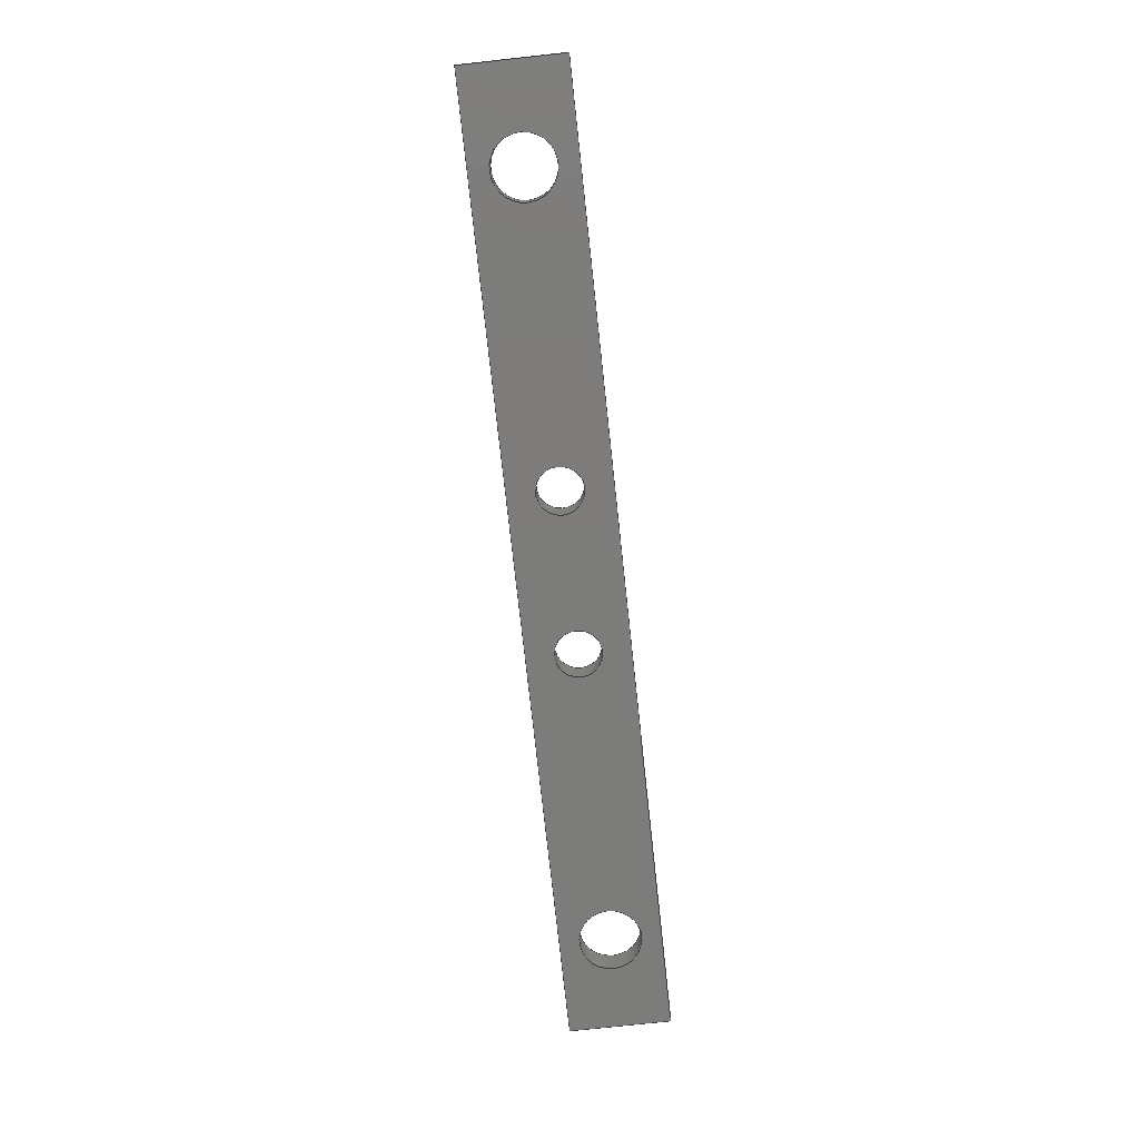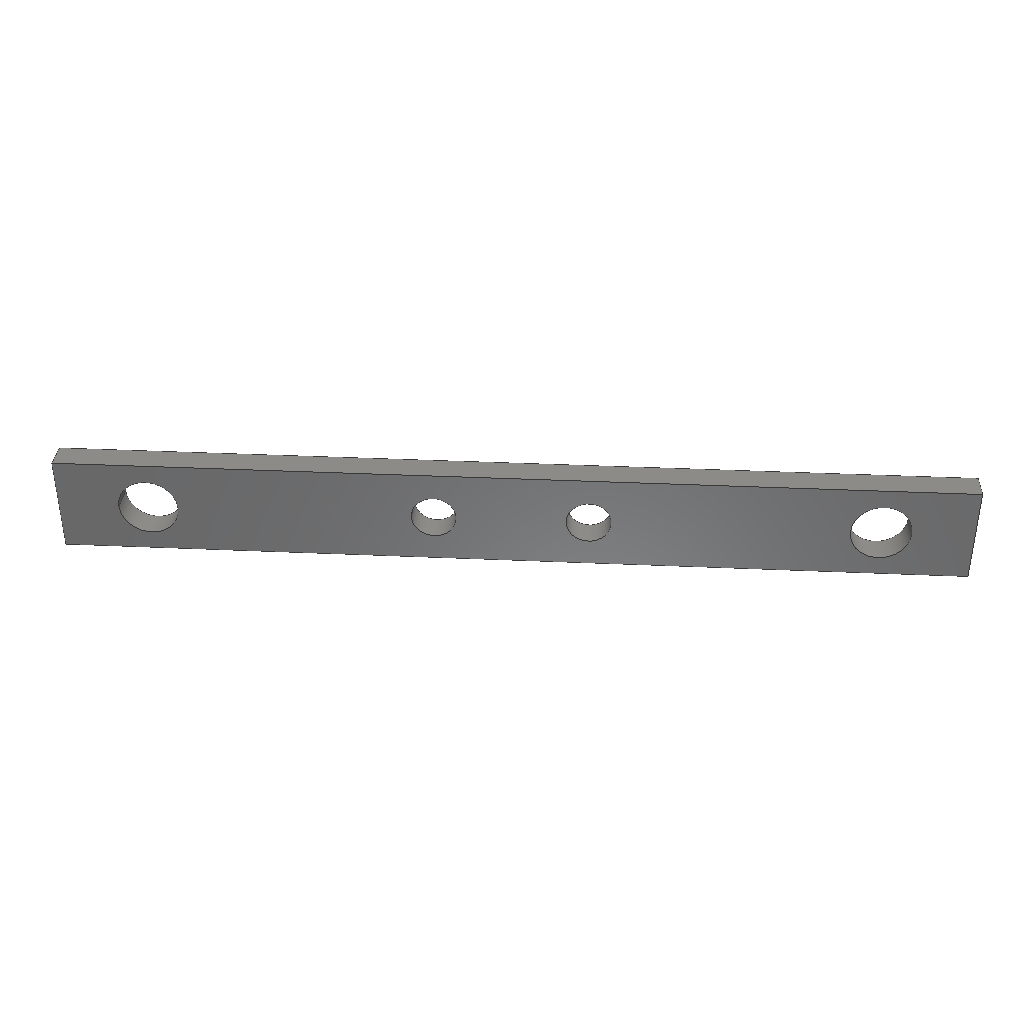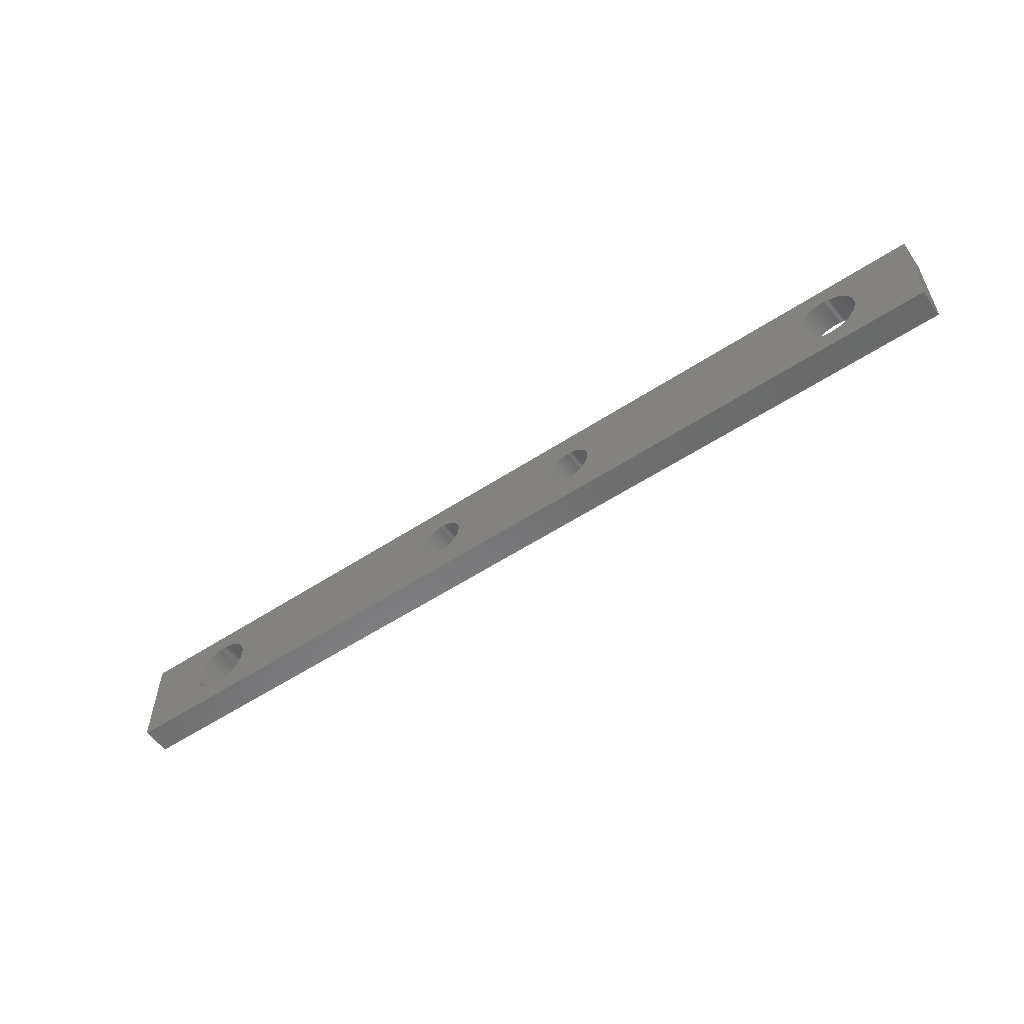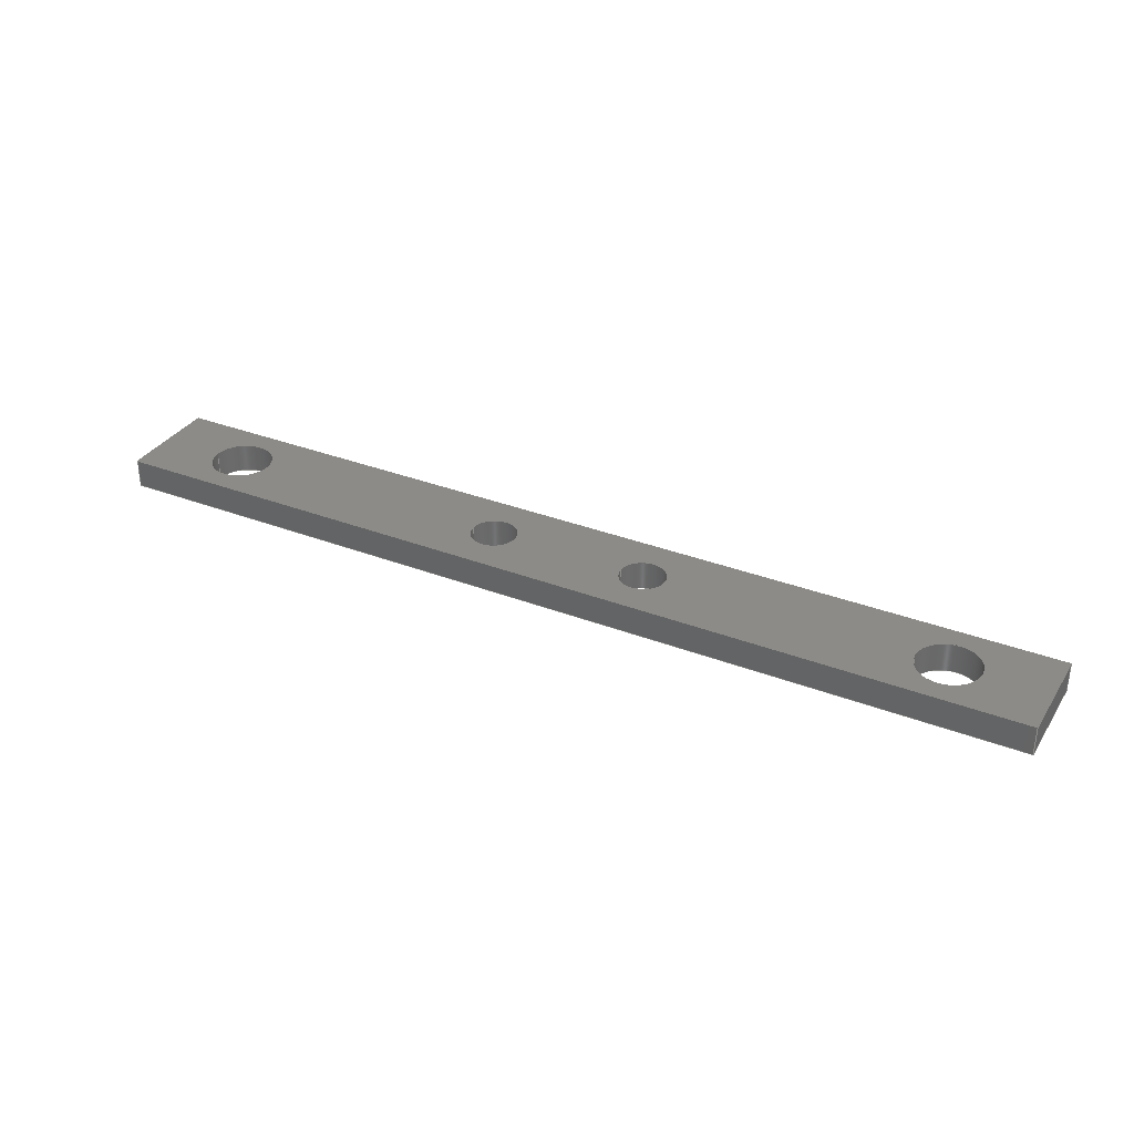
<metadata>
{"format":"step","ext":"stp","renderer":"f3d","projection":"perspective","resolution":1024,"background":"white","views":[{"elev":-75.6,"azim":-83.8,"up":"+Z"},{"elev":34.4,"azim":-176.5,"up":"+Y"},{"elev":-56.5,"azim":34.4,"up":"+Y"},{"elev":33.4,"azim":-152.1,"up":"+Z"}]}
</metadata>
<code>
ISO-10303-21;
DATA;
#1=PROPERTY_DEFINITION_REPRESENTATION(#5,#3);
#2=PROPERTY_DEFINITION_REPRESENTATION(#6,#4);
#3=REPRESENTATION('',(#7),#314);
#4=REPRESENTATION('',(#8),#314);
#5=PROPERTY_DEFINITION('pmi validation property','',#319);
#6=PROPERTY_DEFINITION('pmi validation property','',#319);
#7=VALUE_REPRESENTATION_ITEM('number of annotations',COUNT_MEASURE(0));
#8=VALUE_REPRESENTATION_ITEM('number of views',COUNT_MEASURE(0));
#9=SHAPE_REPRESENTATION_RELATIONSHIP('','',#196,#10);
#10=ADVANCED_BREP_SHAPE_REPRESENTATION('',(#194),#314);
#11=CYLINDRICAL_SURFACE('',#212,2.15);
#12=CYLINDRICAL_SURFACE('',#213,2.15);
#13=CYLINDRICAL_SURFACE('',#214,1.6);
#14=CYLINDRICAL_SURFACE('',#215,1.6);
#15=CIRCLE('',#203,1.6);
#16=CIRCLE('',#204,1.6);
#17=CIRCLE('',#205,2.15);
#18=CIRCLE('',#206,2.15);
#19=CIRCLE('',#208,1.6);
#20=CIRCLE('',#209,1.6);
#21=CIRCLE('',#210,2.15);
#22=CIRCLE('',#211,2.15);
#23=ORIENTED_EDGE('',*,*,#63,.T.);
#24=ORIENTED_EDGE('',*,*,#64,.F.);
#25=ORIENTED_EDGE('',*,*,#65,.F.);
#26=ORIENTED_EDGE('',*,*,#66,.T.);
#27=ORIENTED_EDGE('',*,*,#67,.T.);
#28=ORIENTED_EDGE('',*,*,#68,.F.);
#29=ORIENTED_EDGE('',*,*,#69,.F.);
#30=ORIENTED_EDGE('',*,*,#64,.T.);
#31=ORIENTED_EDGE('',*,*,#70,.T.);
#32=ORIENTED_EDGE('',*,*,#71,.F.);
#33=ORIENTED_EDGE('',*,*,#72,.F.);
#34=ORIENTED_EDGE('',*,*,#68,.T.);
#35=ORIENTED_EDGE('',*,*,#73,.T.);
#36=ORIENTED_EDGE('',*,*,#66,.F.);
#37=ORIENTED_EDGE('',*,*,#74,.F.);
#38=ORIENTED_EDGE('',*,*,#71,.T.);
#39=ORIENTED_EDGE('',*,*,#75,.F.);
#40=ORIENTED_EDGE('',*,*,#76,.F.);
#41=ORIENTED_EDGE('',*,*,#77,.F.);
#42=ORIENTED_EDGE('',*,*,#78,.F.);
#43=ORIENTED_EDGE('',*,*,#65,.T.);
#44=ORIENTED_EDGE('',*,*,#69,.T.);
#45=ORIENTED_EDGE('',*,*,#72,.T.);
#46=ORIENTED_EDGE('',*,*,#74,.T.);
#47=ORIENTED_EDGE('',*,*,#79,.T.);
#48=ORIENTED_EDGE('',*,*,#80,.T.);
#49=ORIENTED_EDGE('',*,*,#81,.T.);
#50=ORIENTED_EDGE('',*,*,#82,.T.);
#51=ORIENTED_EDGE('',*,*,#63,.F.);
#52=ORIENTED_EDGE('',*,*,#73,.F.);
#53=ORIENTED_EDGE('',*,*,#70,.F.);
#54=ORIENTED_EDGE('',*,*,#67,.F.);
#55=ORIENTED_EDGE('',*,*,#82,.F.);
#56=ORIENTED_EDGE('',*,*,#78,.T.);
#57=ORIENTED_EDGE('',*,*,#81,.F.);
#58=ORIENTED_EDGE('',*,*,#77,.T.);
#59=ORIENTED_EDGE('',*,*,#80,.F.);
#60=ORIENTED_EDGE('',*,*,#76,.T.);
#61=ORIENTED_EDGE('',*,*,#79,.F.);
#62=ORIENTED_EDGE('',*,*,#75,.T.);
#63=EDGE_CURVE('',#83,#84,#99,.T.);
#64=EDGE_CURVE('',#85,#84,#100,.T.);
#65=EDGE_CURVE('',#86,#85,#101,.T.);
#66=EDGE_CURVE('',#86,#83,#102,.T.);
#67=EDGE_CURVE('',#84,#87,#103,.T.);
#68=EDGE_CURVE('',#88,#87,#104,.T.);
#69=EDGE_CURVE('',#85,#88,#105,.T.);
#70=EDGE_CURVE('',#87,#89,#106,.T.);
#71=EDGE_CURVE('',#90,#89,#107,.T.);
#72=EDGE_CURVE('',#88,#90,#108,.T.);
#73=EDGE_CURVE('',#89,#83,#109,.T.);
#74=EDGE_CURVE('',#90,#86,#110,.T.);
#75=EDGE_CURVE('',#91,#91,#15,.T.);
#76=EDGE_CURVE('',#92,#92,#16,.T.);
#77=EDGE_CURVE('',#93,#93,#17,.T.);
#78=EDGE_CURVE('',#94,#94,#18,.T.);
#79=EDGE_CURVE('',#95,#95,#19,.T.);
#80=EDGE_CURVE('',#96,#96,#20,.T.);
#81=EDGE_CURVE('',#97,#97,#21,.T.);
#82=EDGE_CURVE('',#98,#98,#22,.T.);
#83=VERTEX_POINT('',#269);
#84=VERTEX_POINT('',#270);
#85=VERTEX_POINT('',#272);
#86=VERTEX_POINT('',#274);
#87=VERTEX_POINT('',#278);
#88=VERTEX_POINT('',#280);
#89=VERTEX_POINT('',#284);
#90=VERTEX_POINT('',#286);
#91=VERTEX_POINT('',#293);
#92=VERTEX_POINT('',#295);
#93=VERTEX_POINT('',#297);
#94=VERTEX_POINT('',#299);
#95=VERTEX_POINT('',#302);
#96=VERTEX_POINT('',#304);
#97=VERTEX_POINT('',#306);
#98=VERTEX_POINT('',#308);
#99=LINE('',#268,#111);
#100=LINE('',#271,#112);
#101=LINE('',#273,#113);
#102=LINE('',#275,#114);
#103=LINE('',#277,#115);
#104=LINE('',#279,#116);
#105=LINE('',#281,#117);
#106=LINE('',#283,#118);
#107=LINE('',#285,#119);
#108=LINE('',#287,#120);
#109=LINE('',#289,#121);
#110=LINE('',#290,#122);
#111=VECTOR('',#220,1000);
#112=VECTOR('',#221,1000);
#113=VECTOR('',#222,1000);
#114=VECTOR('',#223,1000);
#115=VECTOR('',#226,1000);
#116=VECTOR('',#227,1000);
#117=VECTOR('',#228,1000);
#118=VECTOR('',#231,1000);
#119=VECTOR('',#232,1000);
#120=VECTOR('',#233,1000);
#121=VECTOR('',#236,1000);
#122=VECTOR('',#237,1000);
#123=EDGE_LOOP('',(#23,#24,#25,#26));
#124=EDGE_LOOP('',(#27,#28,#29,#30));
#125=EDGE_LOOP('',(#31,#32,#33,#34));
#126=EDGE_LOOP('',(#35,#36,#37,#38));
#127=EDGE_LOOP('',(#39));
#128=EDGE_LOOP('',(#40));
#129=EDGE_LOOP('',(#41));
#130=EDGE_LOOP('',(#42));
#131=EDGE_LOOP('',(#43,#44,#45,#46));
#132=EDGE_LOOP('',(#47));
#133=EDGE_LOOP('',(#48));
#134=EDGE_LOOP('',(#49));
#135=EDGE_LOOP('',(#50));
#136=EDGE_LOOP('',(#51,#52,#53,#54));
#137=EDGE_LOOP('',(#55));
#138=EDGE_LOOP('',(#56));
#139=EDGE_LOOP('',(#57));
#140=EDGE_LOOP('',(#58));
#141=EDGE_LOOP('',(#59));
#142=EDGE_LOOP('',(#60));
#143=EDGE_LOOP('',(#61));
#144=EDGE_LOOP('',(#62));
#145=FACE_BOUND('',#123,.T.);
#146=FACE_BOUND('',#124,.T.);
#147=FACE_BOUND('',#125,.T.);
#148=FACE_BOUND('',#126,.T.);
#149=FACE_BOUND('',#127,.T.);
#150=FACE_BOUND('',#128,.T.);
#151=FACE_BOUND('',#129,.T.);
#152=FACE_BOUND('',#130,.T.);
#153=FACE_BOUND('',#131,.T.);
#154=FACE_BOUND('',#132,.T.);
#155=FACE_BOUND('',#133,.T.);
#156=FACE_BOUND('',#134,.T.);
#157=FACE_BOUND('',#135,.T.);
#158=FACE_BOUND('',#136,.T.);
#159=FACE_BOUND('',#137,.T.);
#160=FACE_BOUND('',#138,.T.);
#161=FACE_BOUND('',#139,.T.);
#162=FACE_BOUND('',#140,.T.);
#163=FACE_BOUND('',#141,.T.);
#164=FACE_BOUND('',#142,.T.);
#165=FACE_BOUND('',#143,.T.);
#166=FACE_BOUND('',#144,.T.);
#167=PLANE('',#198);
#168=PLANE('',#199);
#169=PLANE('',#200);
#170=PLANE('',#201);
#171=PLANE('',#202);
#172=PLANE('',#207);
#173=ADVANCED_FACE('',(#145),#167,.F.);
#174=ADVANCED_FACE('',(#146),#168,.F.);
#175=ADVANCED_FACE('',(#147),#169,.F.);
#176=ADVANCED_FACE('',(#148),#170,.F.);
#177=ADVANCED_FACE('',(#149,#150,#151,#152,#153),#171,.T.);
#178=ADVANCED_FACE('',(#154,#155,#156,#157,#158),#172,.F.);
#179=ADVANCED_FACE('',(#159,#160),#11,.F.);
#180=ADVANCED_FACE('',(#161,#162),#12,.F.);
#181=ADVANCED_FACE('',(#163,#164),#13,.F.);
#182=ADVANCED_FACE('',(#165,#166),#14,.F.);
#183=CLOSED_SHELL('',(#173,#174,#175,#176,#177,#178,#179,#180,#181,#182));
#184=STYLED_ITEM('',(#185),#194);
#185=PRESENTATION_STYLE_ASSIGNMENT((#186));
#186=SURFACE_STYLE_USAGE(.BOTH.,#187);
#187=SURFACE_SIDE_STYLE('',(#190,#188));
#188=SURFACE_STYLE_RENDERING_WITH_PROPERTIES(.CONSTANT_SHADING.,#193,(#189));
#189=SURFACE_STYLE_TRANSPARENT(0.5);
#190=SURFACE_STYLE_FILL_AREA(#191);
#191=FILL_AREA_STYLE('',(#192));
#192=FILL_AREA_STYLE_COLOUR('',#193);
#193=DRAUGHTING_PRE_DEFINED_COLOUR('white');
#194=MANIFOLD_SOLID_BREP('',#183);
#195=SHAPE_DEFINITION_REPRESENTATION(#319,#196);
#196=SHAPE_REPRESENTATION('SensorBar',(#197),#314);
#197=AXIS2_PLACEMENT_3D('',#266,#216,#217);
#198=AXIS2_PLACEMENT_3D('',#267,#218,#219);
#199=AXIS2_PLACEMENT_3D('',#276,#224,#225);
#200=AXIS2_PLACEMENT_3D('',#282,#229,#230);
#201=AXIS2_PLACEMENT_3D('',#288,#234,#235);
#202=AXIS2_PLACEMENT_3D('',#291,#238,#239);
#203=AXIS2_PLACEMENT_3D('',#292,#240,#241);
#204=AXIS2_PLACEMENT_3D('',#294,#242,#243);
#205=AXIS2_PLACEMENT_3D('',#296,#244,#245);
#206=AXIS2_PLACEMENT_3D('',#298,#246,#247);
#207=AXIS2_PLACEMENT_3D('',#300,#248,#249);
#208=AXIS2_PLACEMENT_3D('',#301,#250,#251);
#209=AXIS2_PLACEMENT_3D('',#303,#252,#253);
#210=AXIS2_PLACEMENT_3D('',#305,#254,#255);
#211=AXIS2_PLACEMENT_3D('',#307,#256,#257);
#212=AXIS2_PLACEMENT_3D('',#309,#258,#259);
#213=AXIS2_PLACEMENT_3D('',#310,#260,#261);
#214=AXIS2_PLACEMENT_3D('',#311,#262,#263);
#215=AXIS2_PLACEMENT_3D('',#312,#264,#265);
#216=DIRECTION('',(0,0,1));
#217=DIRECTION('',(1,0,0));
#218=DIRECTION('',(1,0,0));
#219=DIRECTION('',(0,0,-1));
#220=DIRECTION('',(0,-1,0));
#221=DIRECTION('',(0,0,-1));
#222=DIRECTION('',(0,-1,0));
#223=DIRECTION('',(0,0,-1));
#224=DIRECTION('',(0,1,0));
#225=DIRECTION('',(0,0,1));
#226=DIRECTION('',(1,0,0));
#227=DIRECTION('',(0,0,-1));
#228=DIRECTION('',(1,0,0));
#229=DIRECTION('',(-1,0,0));
#230=DIRECTION('',(0,0,1));
#231=DIRECTION('',(0,1,0));
#232=DIRECTION('',(0,0,-1));
#233=DIRECTION('',(0,1,0));
#234=DIRECTION('',(0,-1,0));
#235=DIRECTION('',(0,0,-1));
#236=DIRECTION('',(-1,0,0));
#237=DIRECTION('',(-1,0,0));
#238=DIRECTION('',(0,0,1));
#239=DIRECTION('',(1,0,0));
#240=DIRECTION('',(0,0,1));
#241=DIRECTION('',(1,0,0));
#242=DIRECTION('',(0,0,1));
#243=DIRECTION('',(1,0,0));
#244=DIRECTION('',(0,0,1));
#245=DIRECTION('',(1,0,0));
#246=DIRECTION('',(0,0,1));
#247=DIRECTION('',(1,0,0));
#248=DIRECTION('',(0,0,1));
#249=DIRECTION('',(1,0,0));
#250=DIRECTION('',(0,0,1));
#251=DIRECTION('',(1,0,0));
#252=DIRECTION('',(0,0,1));
#253=DIRECTION('',(1,0,0));
#254=DIRECTION('',(0,0,1));
#255=DIRECTION('',(1,0,0));
#256=DIRECTION('',(0,0,1));
#257=DIRECTION('',(1,0,0));
#258=DIRECTION('',(0,0,1));
#259=DIRECTION('',(1,0,0));
#260=DIRECTION('',(0,0,1));
#261=DIRECTION('',(1,0,0));
#262=DIRECTION('',(0,0,1));
#263=DIRECTION('',(1,0,0));
#264=DIRECTION('',(0,0,1));
#265=DIRECTION('',(1,0,0));
#266=CARTESIAN_POINT('',(0,0,0));
#267=CARTESIAN_POINT('',(-32.5,3.5,2));
#268=CARTESIAN_POINT('',(-32.5,3.5,0));
#269=CARTESIAN_POINT('',(-32.5,3.5,0));
#270=CARTESIAN_POINT('',(-32.5,-3.5,0));
#271=CARTESIAN_POINT('',(-32.5,-3.5,2));
#272=CARTESIAN_POINT('',(-32.5,-3.5,2));
#273=CARTESIAN_POINT('',(-32.5,3.5,2));
#274=CARTESIAN_POINT('',(-32.5,3.5,2));
#275=CARTESIAN_POINT('',(-32.5,3.5,2));
#276=CARTESIAN_POINT('',(-32.5,-3.5,2));
#277=CARTESIAN_POINT('',(-32.5,-3.5,0));
#278=CARTESIAN_POINT('',(32.5,-3.5,0));
#279=CARTESIAN_POINT('',(32.5,-3.5,2));
#280=CARTESIAN_POINT('',(32.5,-3.5,2));
#281=CARTESIAN_POINT('',(-32.5,-3.5,2));
#282=CARTESIAN_POINT('',(32.5,-3.5,2));
#283=CARTESIAN_POINT('',(32.5,-3.5,0));
#284=CARTESIAN_POINT('',(32.5,3.5,0));
#285=CARTESIAN_POINT('',(32.5,3.5,2));
#286=CARTESIAN_POINT('',(32.5,3.5,2));
#287=CARTESIAN_POINT('',(32.5,-3.5,2));
#288=CARTESIAN_POINT('',(32.5,3.5,2));
#289=CARTESIAN_POINT('',(32.5,3.5,0));
#290=CARTESIAN_POINT('',(32.5,3.5,2));
#291=CARTESIAN_POINT('',(0,0,2));
#292=CARTESIAN_POINT('',(5.5,0,2));
#293=CARTESIAN_POINT('',(7.1,0,2));
#294=CARTESIAN_POINT('',(-5.5,0,2));
#295=CARTESIAN_POINT('',(-3.9,0,2));
#296=CARTESIAN_POINT('',(26,0,2));
#297=CARTESIAN_POINT('',(28.15,0,2));
#298=CARTESIAN_POINT('',(-26,0,2));
#299=CARTESIAN_POINT('',(-23.85,0,2));
#300=CARTESIAN_POINT('',(0,0,0));
#301=CARTESIAN_POINT('',(5.5,0,0));
#302=CARTESIAN_POINT('',(7.1,0,0));
#303=CARTESIAN_POINT('',(-5.5,0,0));
#304=CARTESIAN_POINT('',(-3.9,0,0));
#305=CARTESIAN_POINT('',(26,0,0));
#306=CARTESIAN_POINT('',(28.15,0,0));
#307=CARTESIAN_POINT('',(-26,0,0));
#308=CARTESIAN_POINT('',(-23.85,0,0));
#309=CARTESIAN_POINT('',(-26,0,-63.41));
#310=CARTESIAN_POINT('',(26,0,-63.41));
#311=CARTESIAN_POINT('',(-5.5,0,-63.41));
#312=CARTESIAN_POINT('',(5.5,0,-63.41));
#313=MECHANICAL_DESIGN_GEOMETRIC_PRESENTATION_REPRESENTATION('',(#184),
#314);
#314=(
GEOMETRIC_REPRESENTATION_CONTEXT(3)
GLOBAL_UNCERTAINTY_ASSIGNED_CONTEXT((#315))
GLOBAL_UNIT_ASSIGNED_CONTEXT((#318,#317,#316))
REPRESENTATION_CONTEXT('SensorBar','TOP_LEVEL_ASSEMBLY_PART')
);
#315=UNCERTAINTY_MEASURE_WITH_UNIT(LENGTH_MEASURE(0.005),#318,
'DISTANCE_ACCURACY_VALUE','Maximum Tolerance applied to model');
#316=(
NAMED_UNIT(*)
SI_UNIT($,.STERADIAN.)
SOLID_ANGLE_UNIT()
);
#317=(
NAMED_UNIT(*)
PLANE_ANGLE_UNIT()
SI_UNIT($,.RADIAN.)
);
#318=(
LENGTH_UNIT()
NAMED_UNIT(*)
SI_UNIT(.MILLI.,.METRE.)
);
#319=PRODUCT_DEFINITION_SHAPE('','',#320);
#320=PRODUCT_DEFINITION('','',#322,#321);
#321=PRODUCT_DEFINITION_CONTEXT('',#328,'design');
#322=PRODUCT_DEFINITION_FORMATION_WITH_SPECIFIED_SOURCE('','',#324,
 .NOT_KNOWN.);
#323=PRODUCT_RELATED_PRODUCT_CATEGORY('','',(#324));
#324=PRODUCT('SensorBar','SensorBar','SensorBar',(#326));
#325=PRODUCT_CATEGORY('','');
#326=PRODUCT_CONTEXT('',#328,'mechanical');
#327=APPLICATION_PROTOCOL_DEFINITION('international standard',
'automotive_design',2010,#328);
#328=APPLICATION_CONTEXT(
'core data for automotive mechanical design processes');
ENDSEC;
END-ISO-10303-21;

</code>
